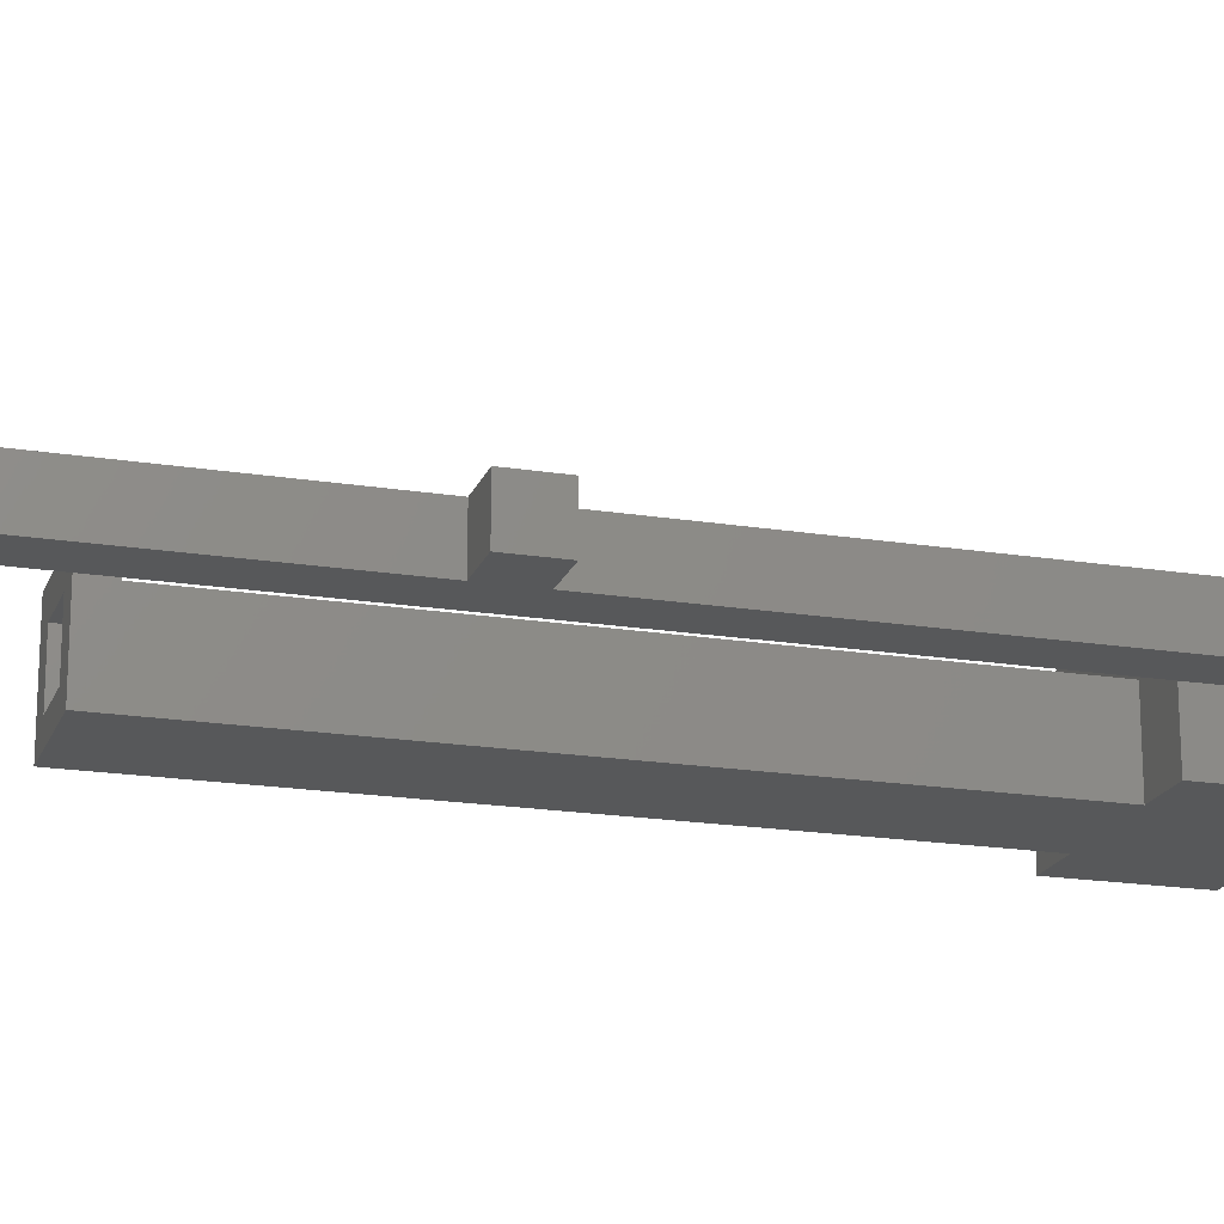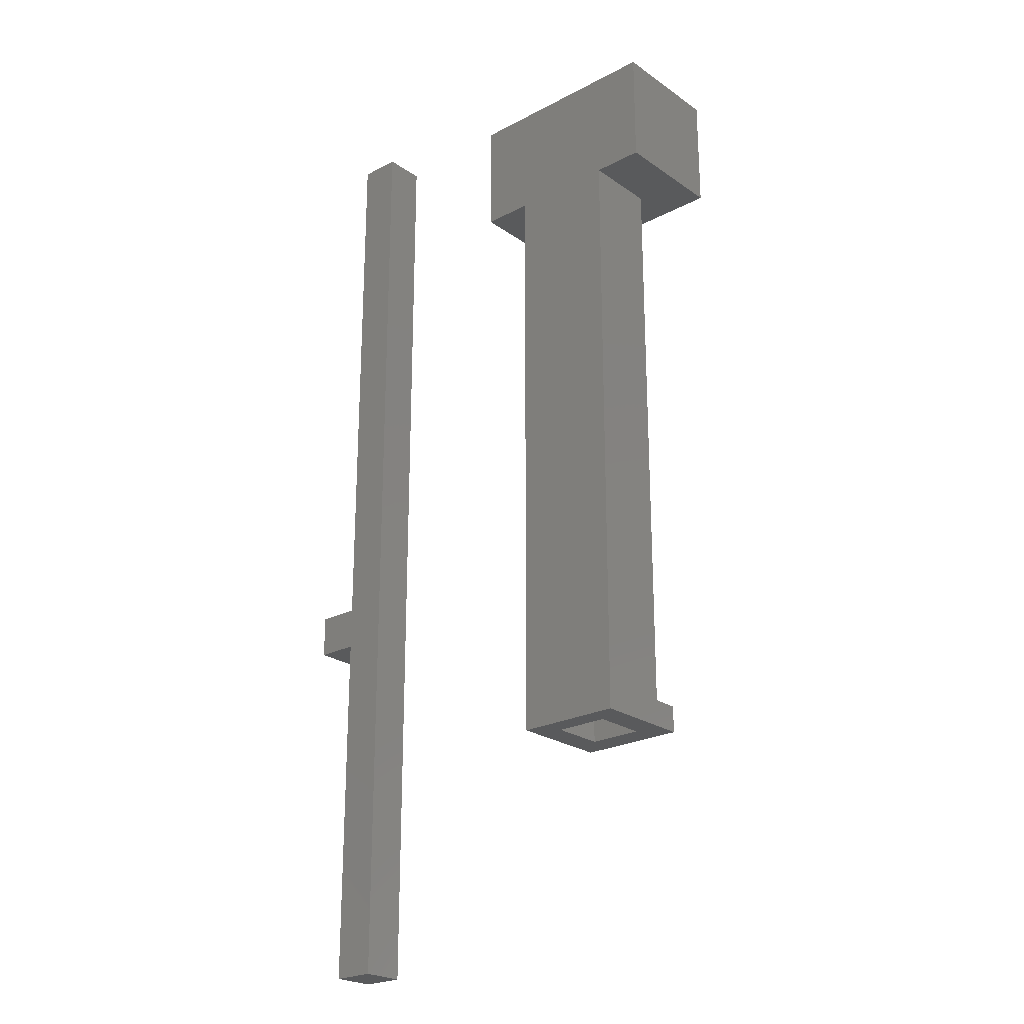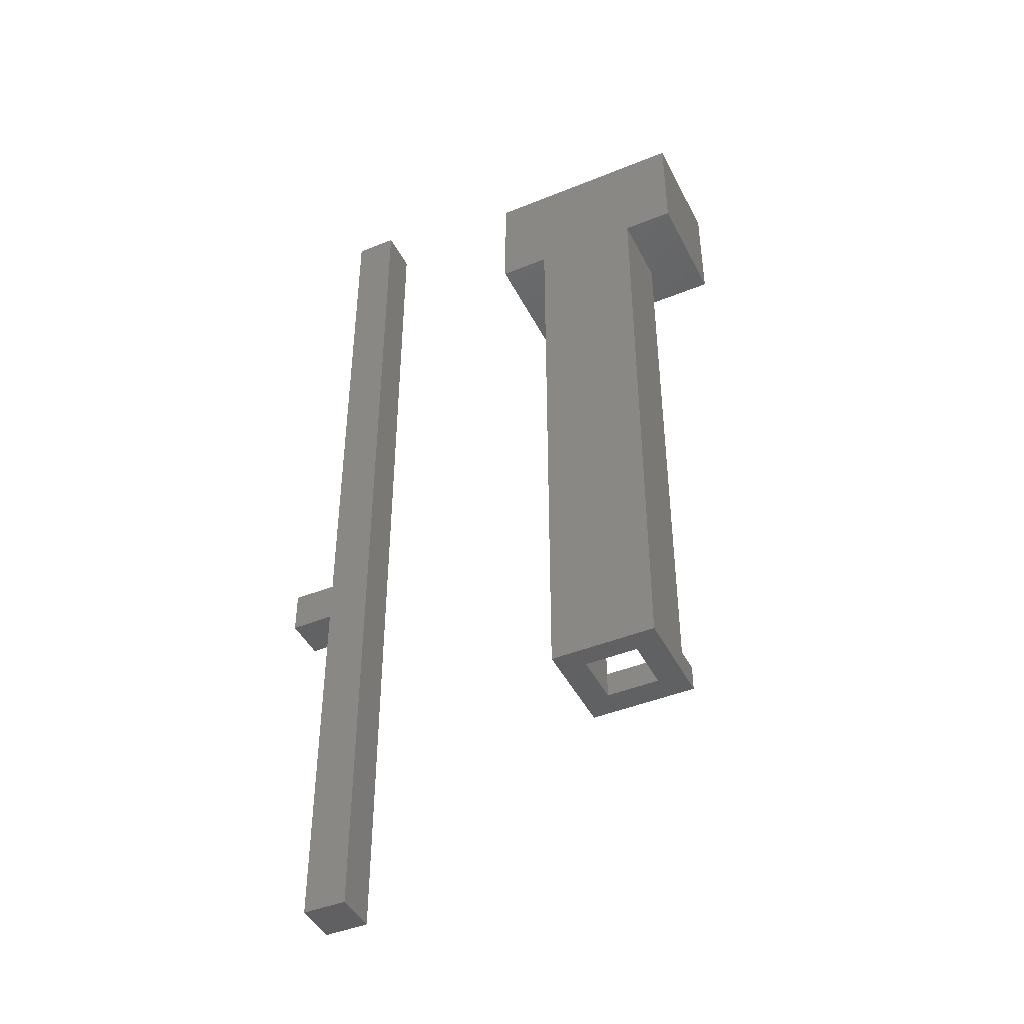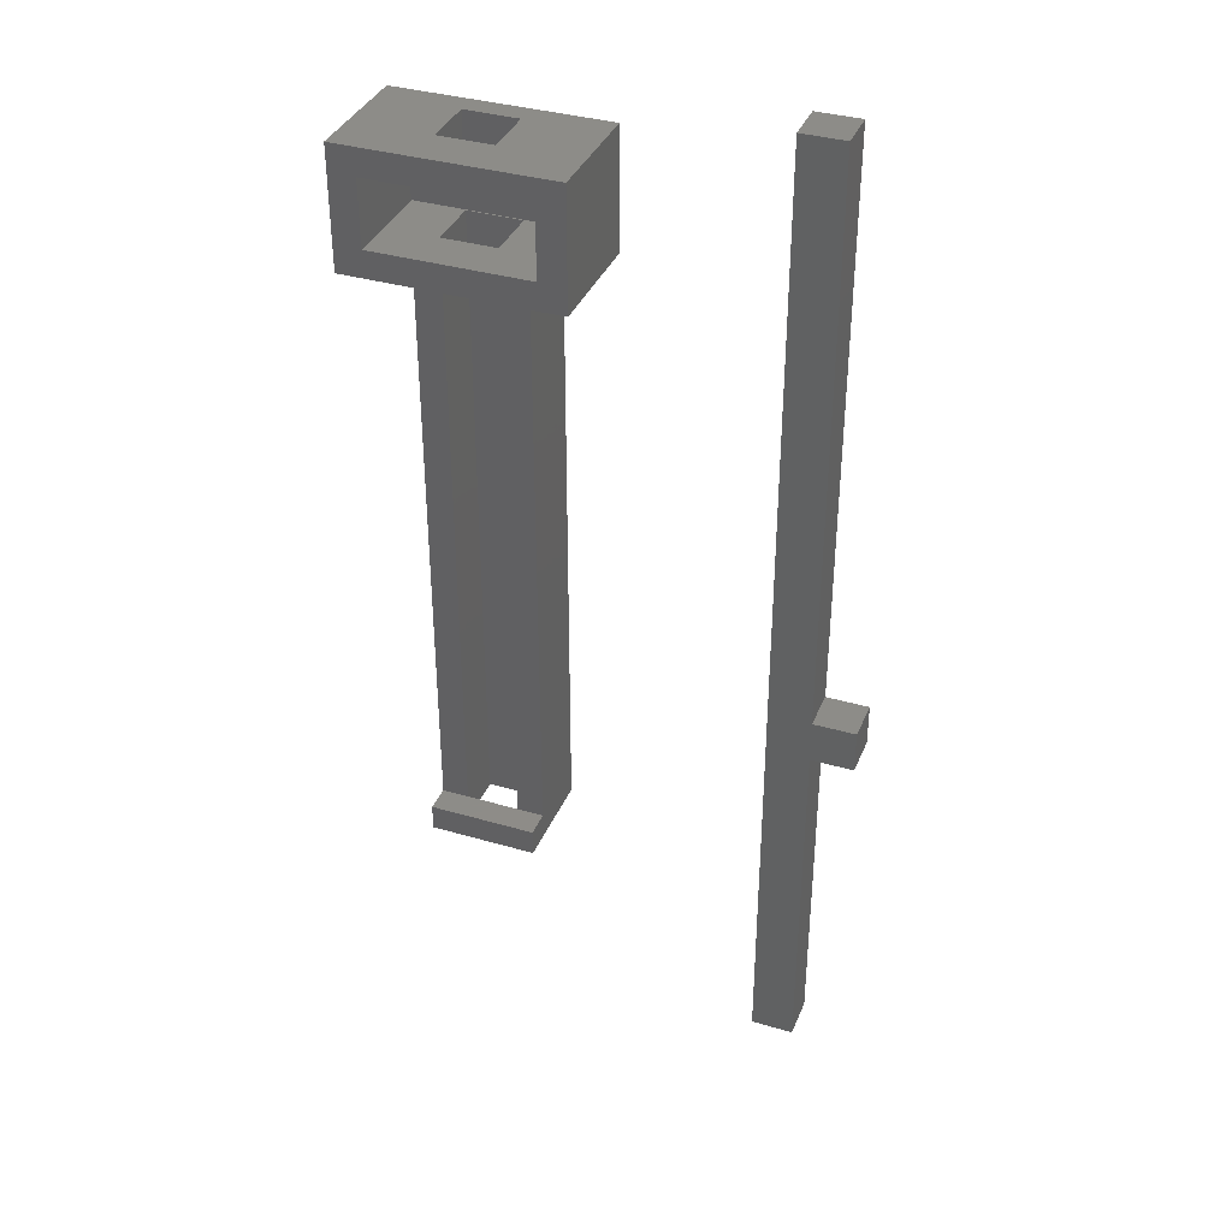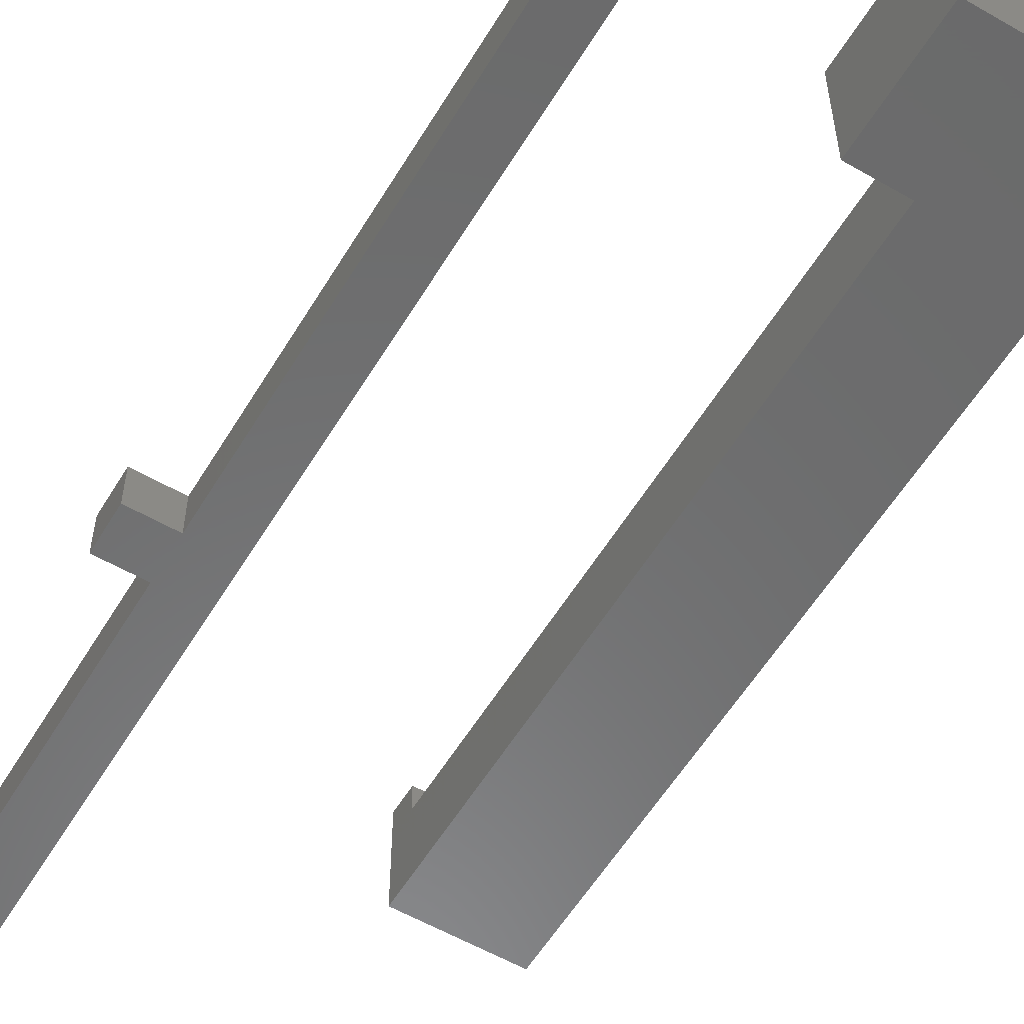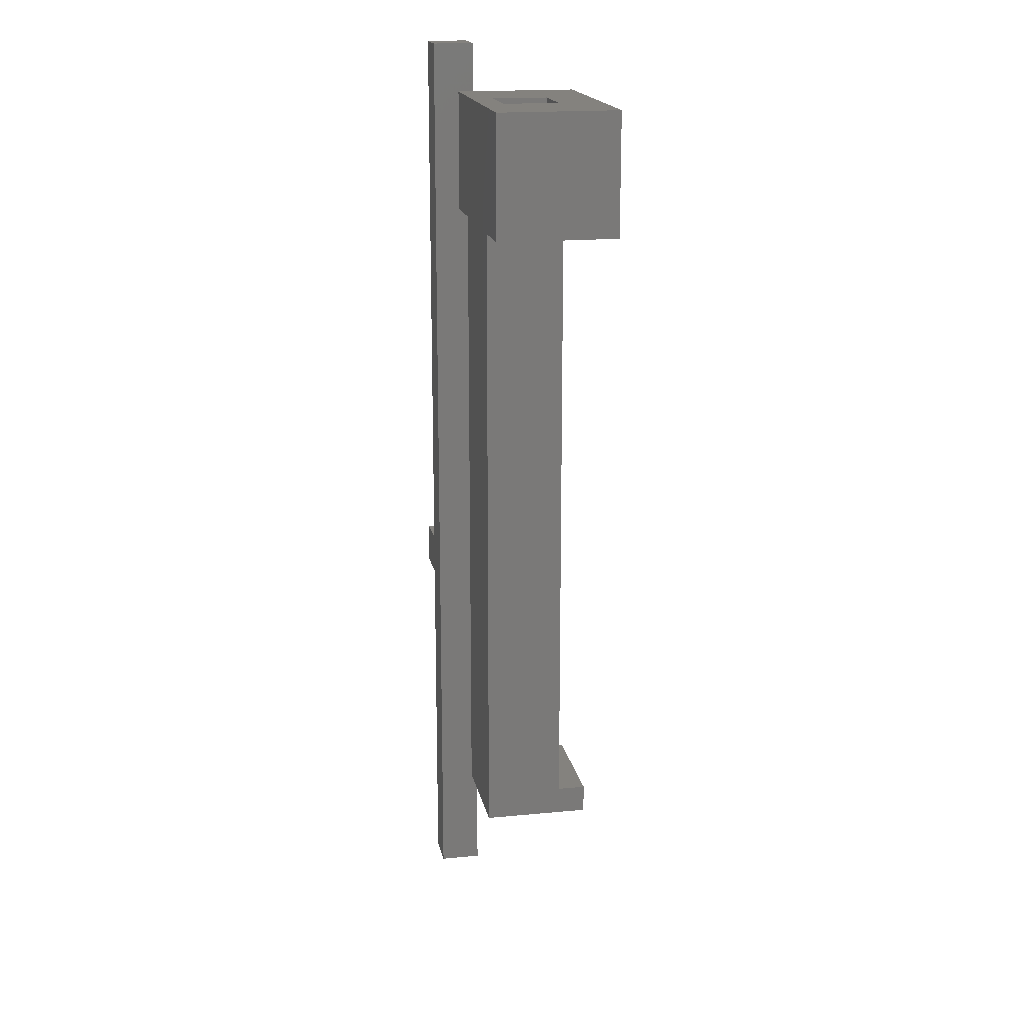
<metadata>
{"format":"stl","ext":"stl","renderer":"f3d","projection":"perspective","resolution":1024,"background":"white","views":[{"elev":-19.1,"azim":73.2,"up":"+Z"},{"elev":-23.9,"azim":-138.8,"up":"+Y"},{"elev":-44.0,"azim":-154.5,"up":"+Y"},{"elev":36.6,"azim":20.8,"up":"+Y"},{"elev":-57.2,"azim":149.1,"up":"+Z"},{"elev":17.6,"azim":-100.9,"up":"+Y"}]}
</metadata>
<code>
# stl→obj: 68 verts, 140 faces
v 40 57.5 0
v 40 2.5 7
v 40 57.5 7
v 40 0 0
v 40 0 9.5
v 40 2.5 9.5
v 42.5 57.4 7
v 42.5 57.5 7
v 42.5 2.5 7
v 42.5 57.4 2
v 42.5 0 2
v 42.5 0 7
v 42.5 60 2
v 42.5 60 7
v 47.5 0 2
v 47.5 57.4 2
v 47.5 60 2
v 50 0 9.5
v 47.5 0 7
v 50 0 0
v 47.5 2.5 7
v 47.5 57.4 7
v 47.5 57.5 7
v 47.5 60 7
v 50 57.5 7
v 50 2.5 7
v 50 2.5 9.5
v 50 57.5 0
v 54.8 68.6 0
v 54.8 57.5 0
v 35.2 68.6 0
v 35.2 57.5 0
v 35.2 68.6 11
v 35.2 57.5 11
v 54.8 68.6 11
v 52.3 66.1 11
v 54.8 57.5 11
v 37.7 66.1 11
v 37.7 60 11
v 52.3 60 11
v 47.5 68.6 7
v 47.5 68.6 2
v 42.5 68.6 2
v 42.5 68.6 7
v 42.5 66.1 7
v 42.5 66.1 2
v 47.5 66.1 7
v 47.5 66.1 2
v 37.7 66.1 1.9
v 37.7 60 1.9
v 52.3 60 1.9
v 52.3 66.1 1.9
v 70 -20 0
v 70 72 4
v 70 72 0
v 70 -20 4
v 74 18 4
v 74 72 4
v 74 14 4
v 74 -20 4
v 78 14 4
v 78 18 4
v 74 14 0
v 74 -20 0
v 74 72 0
v 74 18 0
v 78 18 0
v 78 14 0
f 1 2 3
f 4 2 1
f 5 2 4
f 2 5 6
f 3 7 8
f 2 7 3
f 7 2 9
f 9 10 7
f 11 9 12
f 9 11 10
f 8 13 14
f 10 8 7
f 8 10 13
f 10 15 16
f 15 10 11
f 13 16 17
f 16 13 10
f 5 12 18
f 4 12 5
f 11 4 15
f 12 4 11
f 19 18 12
f 20 19 15
f 19 20 18
f 20 15 4
f 16 21 22
f 15 21 16
f 21 15 19
f 17 23 24
f 16 23 17
f 23 16 22
f 22 25 23
f 25 22 26
f 26 22 21
f 27 18 26
f 26 28 25
f 26 20 28
f 20 26 18
f 20 4 28
f 28 29 30
f 1 28 4
f 1 29 28
f 31 1 32
f 1 31 29
f 32 33 31
f 33 32 34
f 35 36 37
f 35 38 36
f 38 33 39
f 33 38 35
f 40 37 36
f 39 37 40
f 39 34 37
f 34 39 33
f 37 29 35
f 29 37 30
f 8 34 3
f 32 3 34
f 3 32 1
f 34 8 37
f 23 37 8
f 25 37 23
f 30 25 28
f 25 30 37
f 35 41 33
f 29 41 35
f 42 29 43
f 41 29 42
f 44 33 41
f 31 44 43
f 44 31 33
f 31 43 29
f 8 24 23
f 24 8 14
f 45 43 44
f 43 45 46
f 45 41 47
f 41 45 44
f 48 41 42
f 41 48 47
f 43 48 42
f 48 43 46
f 39 49 38
f 49 39 50
f 51 36 52
f 36 51 40
f 49 51 52
f 51 49 50
f 40 24 39
f 51 24 40
f 17 51 13
f 24 51 17
f 14 39 24
f 50 14 13
f 14 50 39
f 50 13 51
f 38 45 36
f 49 45 38
f 46 49 48
f 45 49 46
f 47 36 45
f 52 47 48
f 47 52 36
f 52 48 49
f 6 18 27
f 18 6 5
f 21 27 26
f 27 21 6
f 9 6 21
f 6 9 2
f 12 21 19
f 21 12 9
f 53 54 55
f 54 53 56
f 54 57 58
f 56 57 54
f 57 56 59
f 59 56 60
f 57 61 62
f 61 57 59
f 60 63 59
f 63 60 64
f 57 65 58
f 65 57 66
f 53 63 64
f 63 53 66
f 55 66 53
f 66 55 65
f 63 67 68
f 67 63 66
f 53 60 56
f 60 53 64
f 65 54 58
f 54 65 55
f 61 67 62
f 67 61 68
f 63 61 59
f 61 63 68
f 67 57 62
f 57 67 66

</code>
